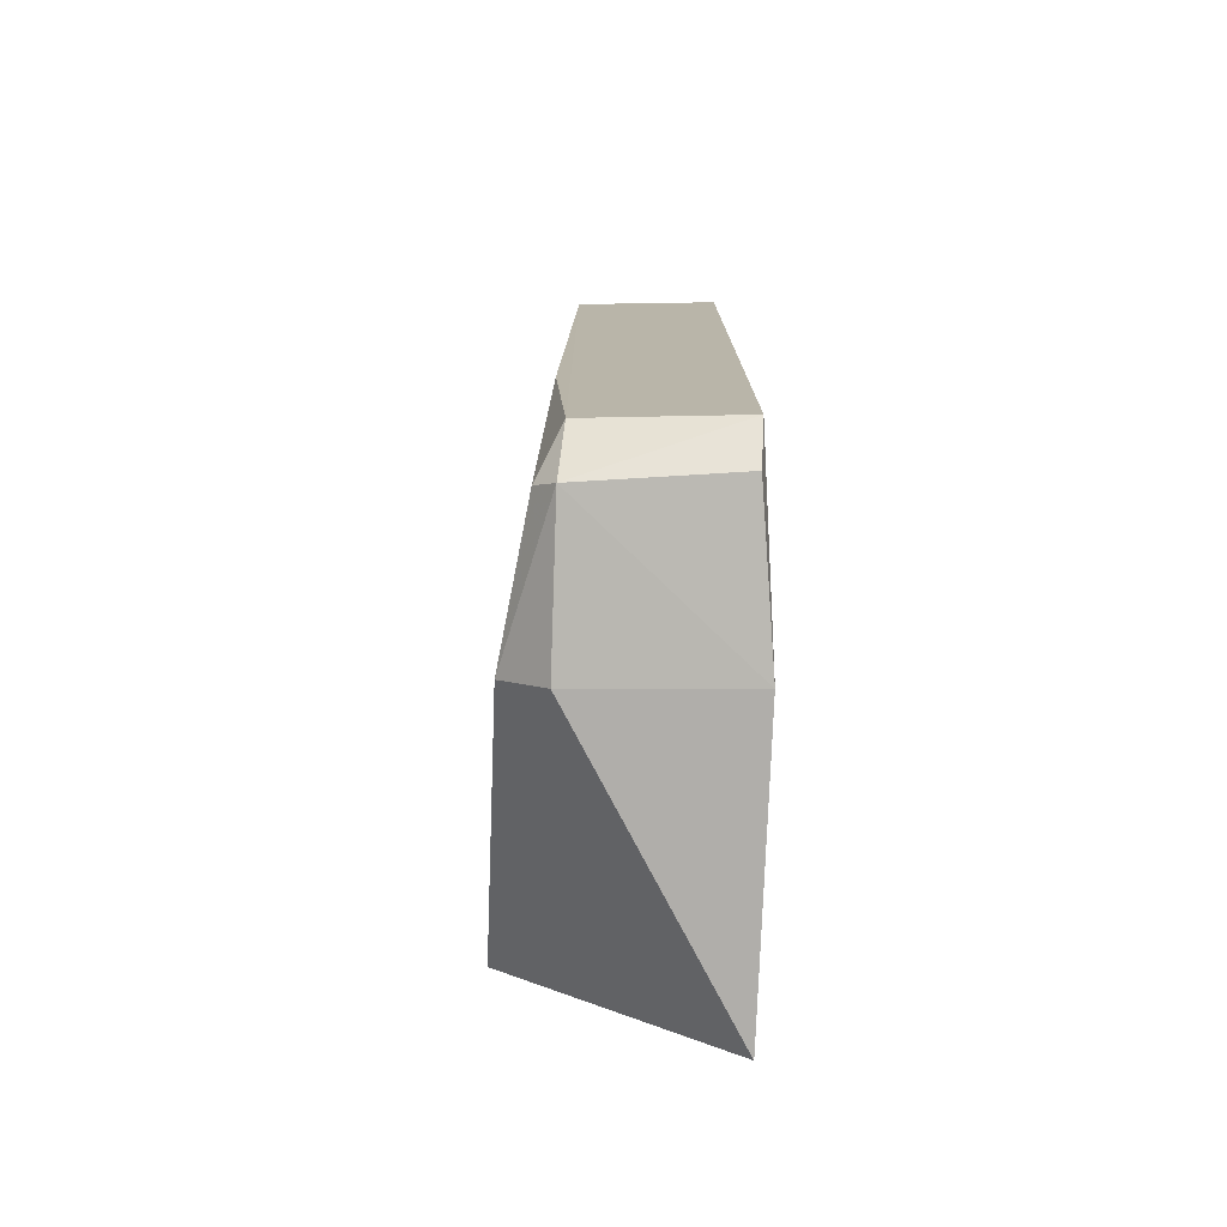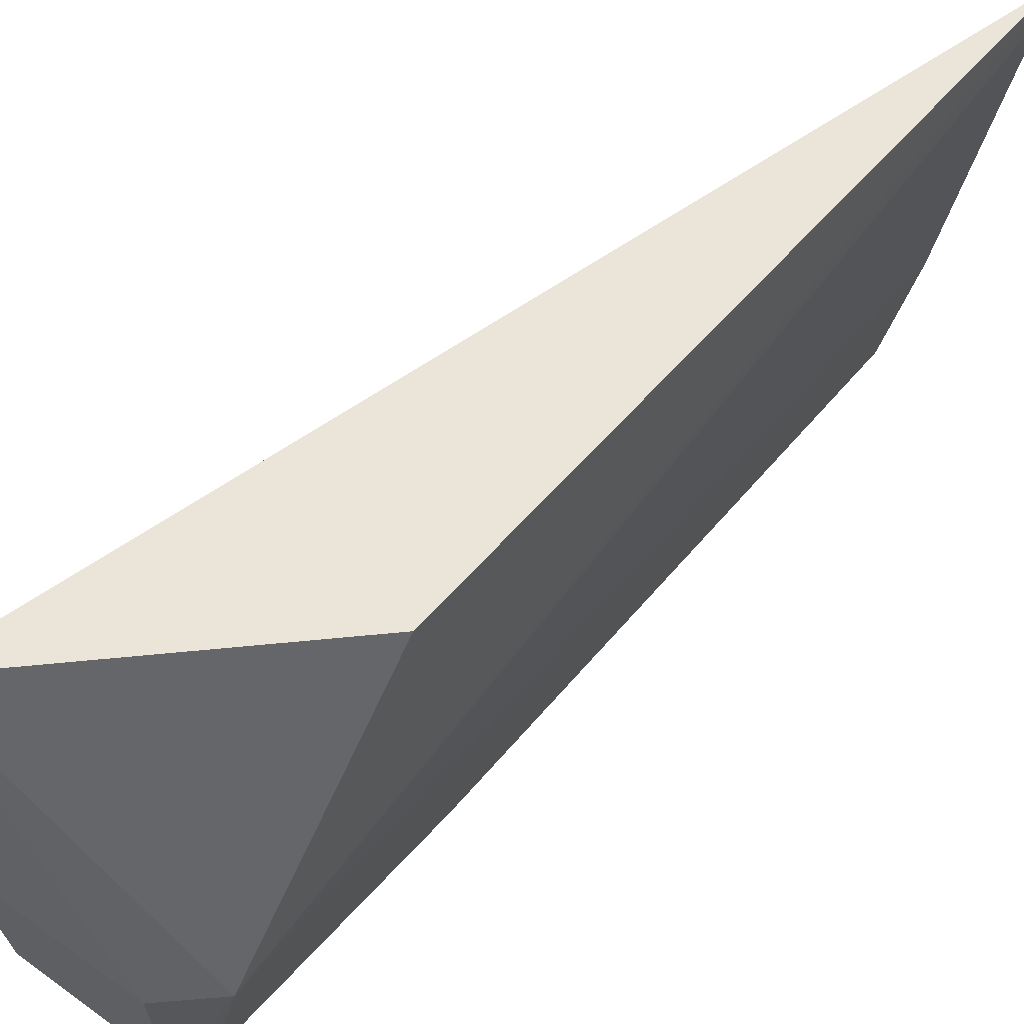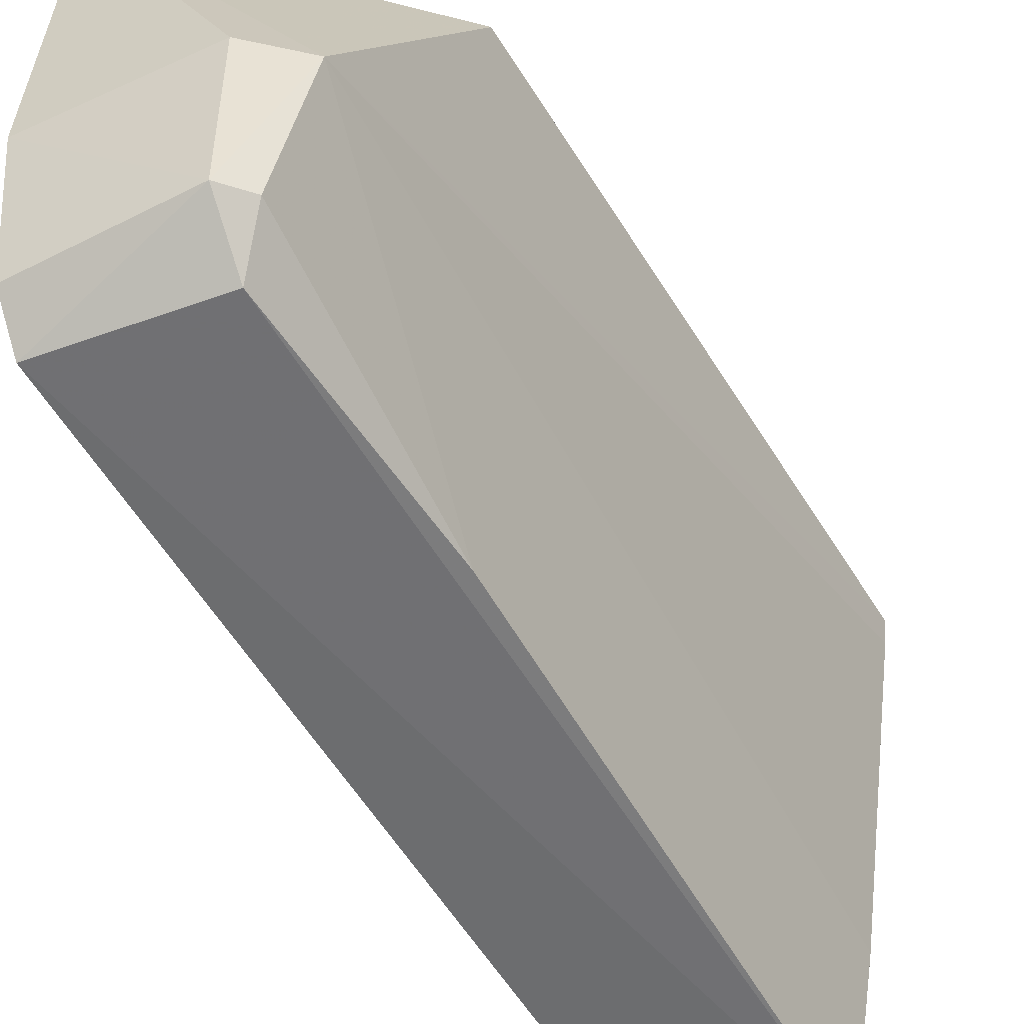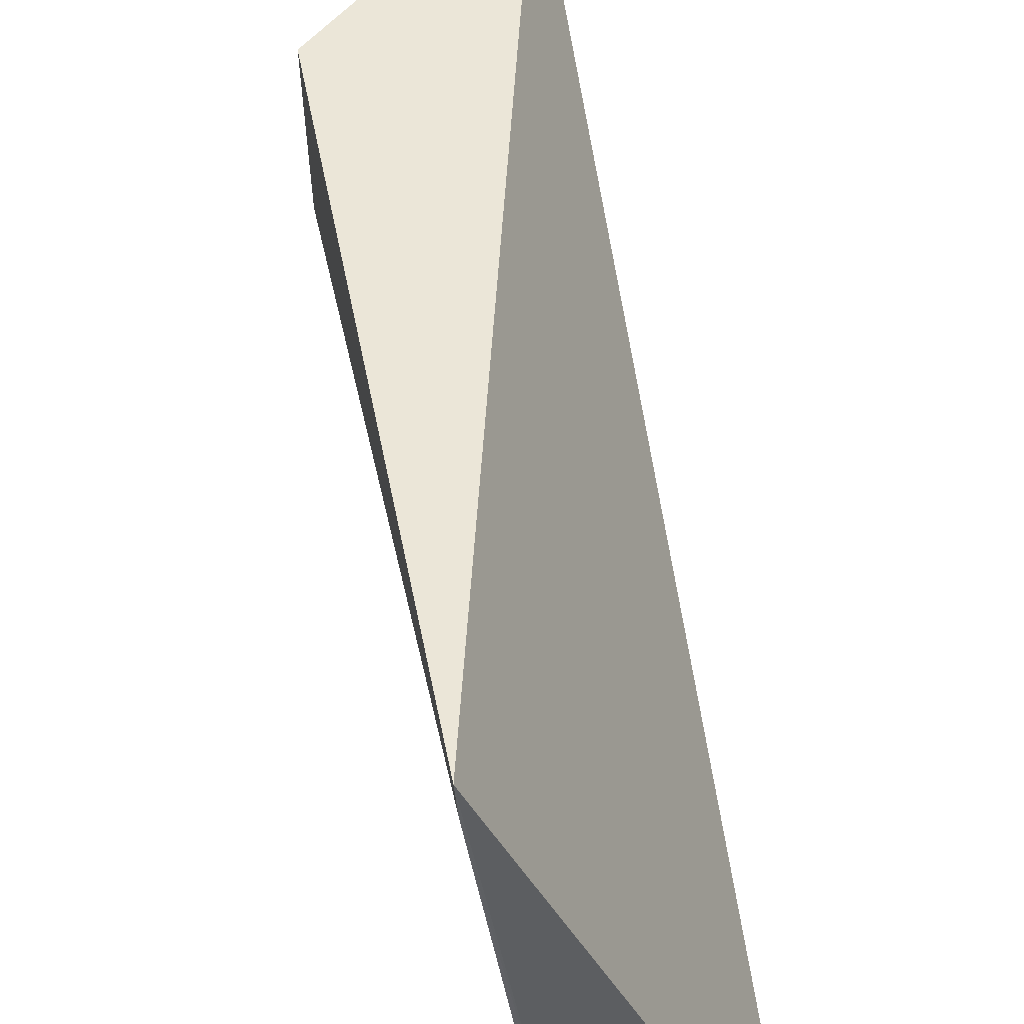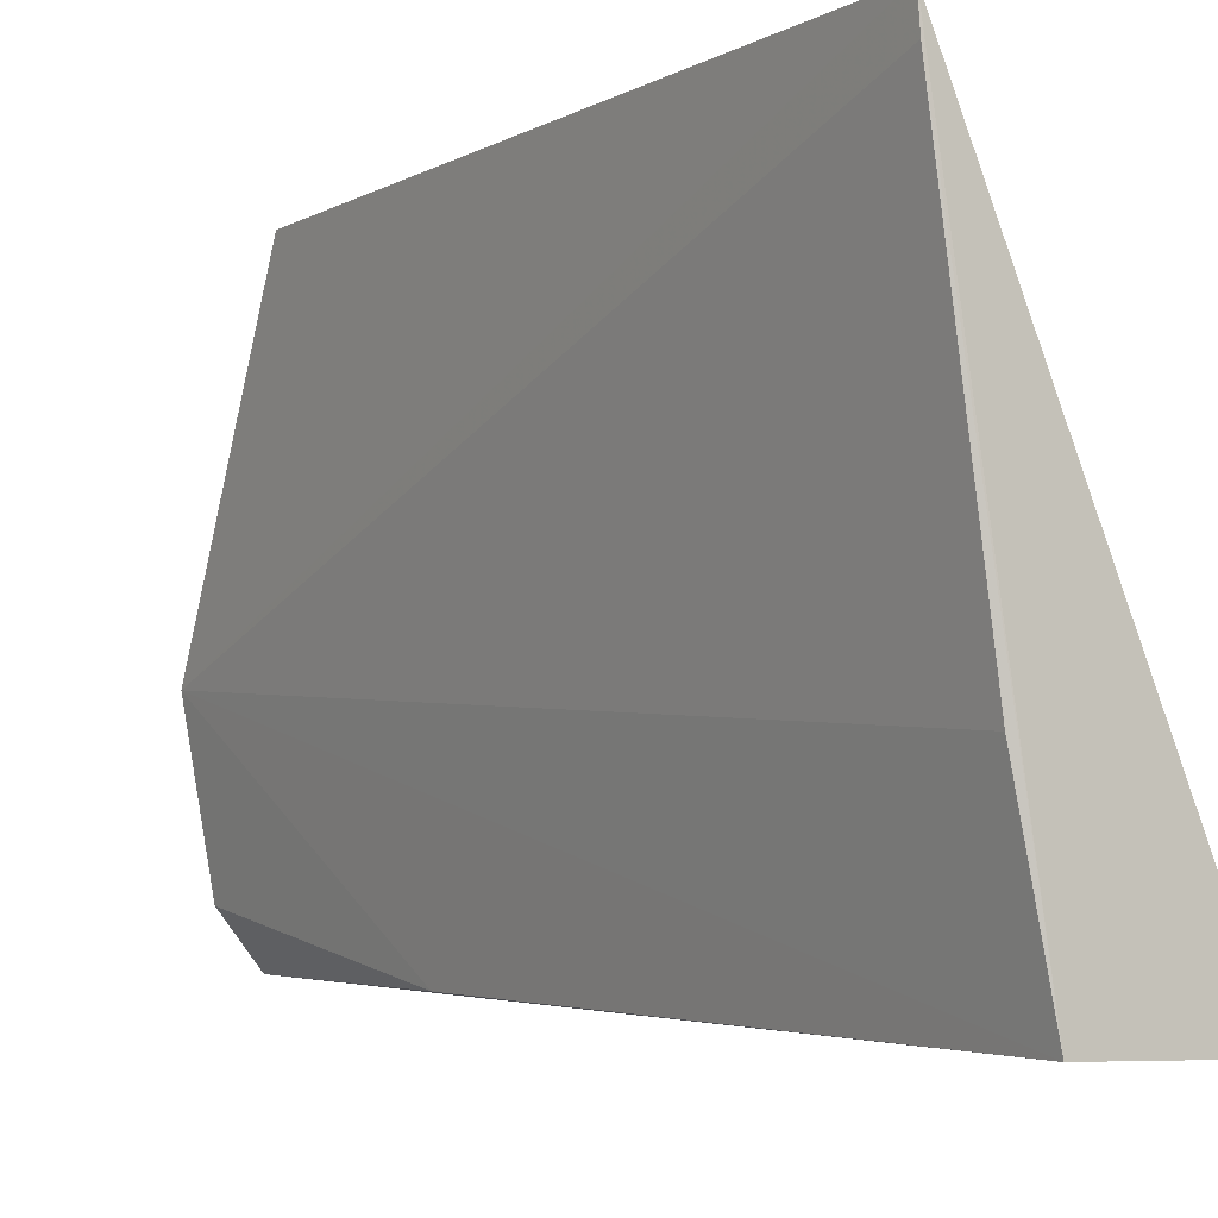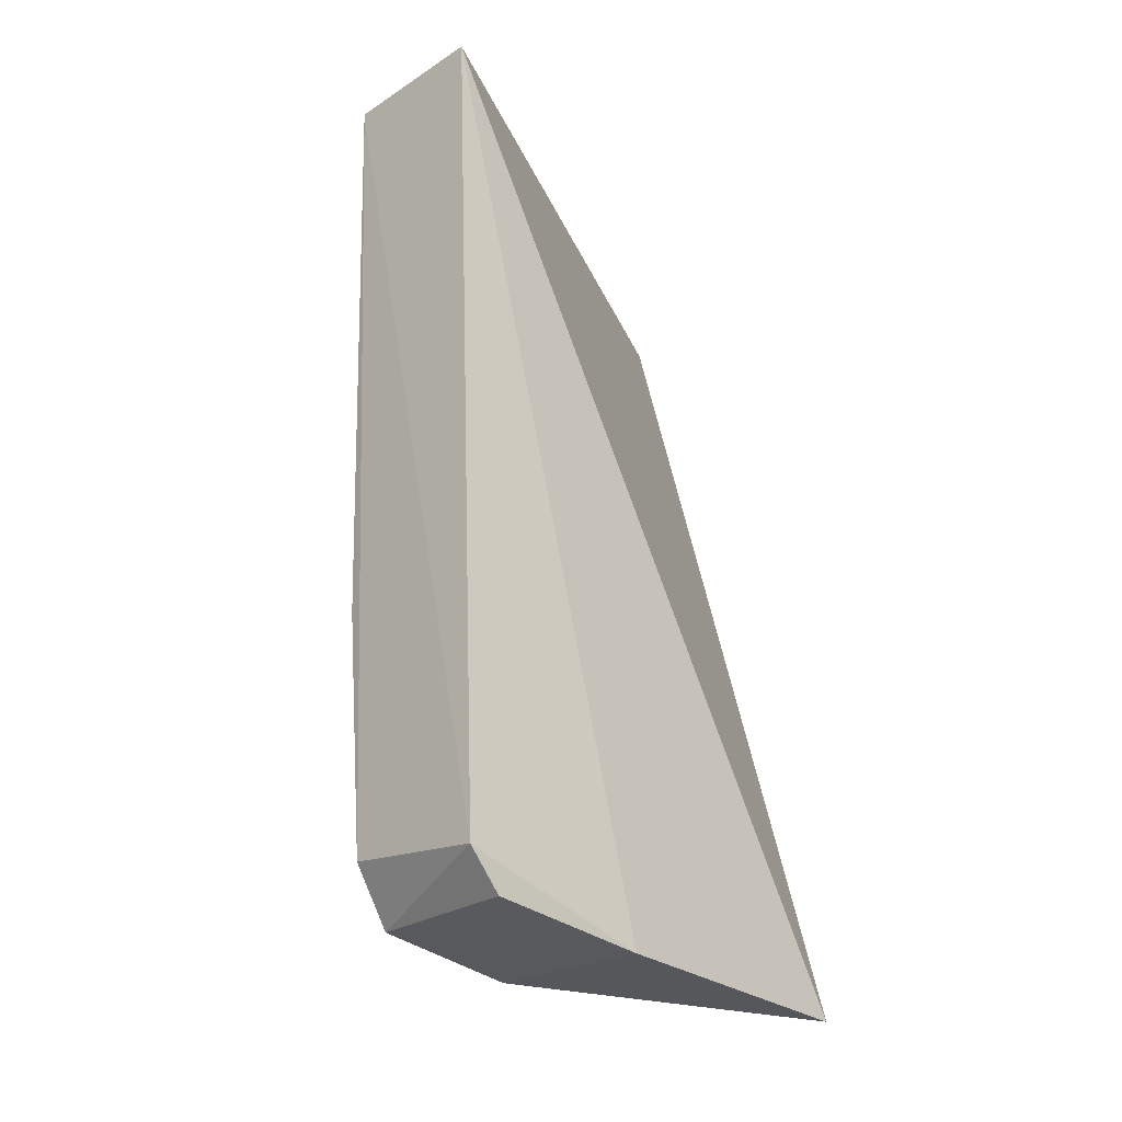
<metadata>
{"format":"obj","ext":"obj","renderer":"f3d","projection":"perspective","resolution":1024,"background":"white","views":[{"elev":-79.1,"azim":-179.3,"up":"+Y"},{"elev":58.6,"azim":39.8,"up":"+Z"},{"elev":-51.6,"azim":29.7,"up":"+Z"},{"elev":46.1,"azim":169.1,"up":"+Z"},{"elev":-6.1,"azim":146.1,"up":"+Z"},{"elev":-29.4,"azim":-136.1,"up":"+Y"}]}
</metadata>
<code>
v 0.01648 -0.01865 0.01225
v 0.01631 -0.03413 0.01223
v 0.01482 -0.03194 0.0008219
v 0.01112 -0.01865 8.605e-05
v 0.01137 -0.03915 0.01218
v 0.01456 -0.0186 9.888e-05
v 0.01582 -0.03807 0.005555
v 0.01114 -0.03817 0.000988
v 0.01527 -0.0187 0.003789
v 0.01102 -0.03926 0.005509
v 0.01451 -0.03763 0.001065
v 0.01642 -0.01866 0.01156
v 0.01481 -0.03904 0.005511
v 0.0151 -0.03821 0.002145
v 0.01466 -0.03883 0.002025
v 0.01123 -0.03897 0.001845
f 5 2 1
f 5 1 4
f 6 4 1
f 7 1 2
f 7 3 6
f 7 2 5
f 8 4 6
f 9 7 6
f 10 5 4
f 10 4 8
f 11 8 6
f 11 6 3
f 12 9 6
f 12 6 1
f 12 1 7
f 12 7 9
f 13 7 5
f 13 5 10
f 14 11 3
f 14 3 7
f 15 13 10
f 15 8 11
f 15 11 14
f 15 14 7
f 15 7 13
f 16 15 10
f 16 10 8
f 16 8 15

</code>
